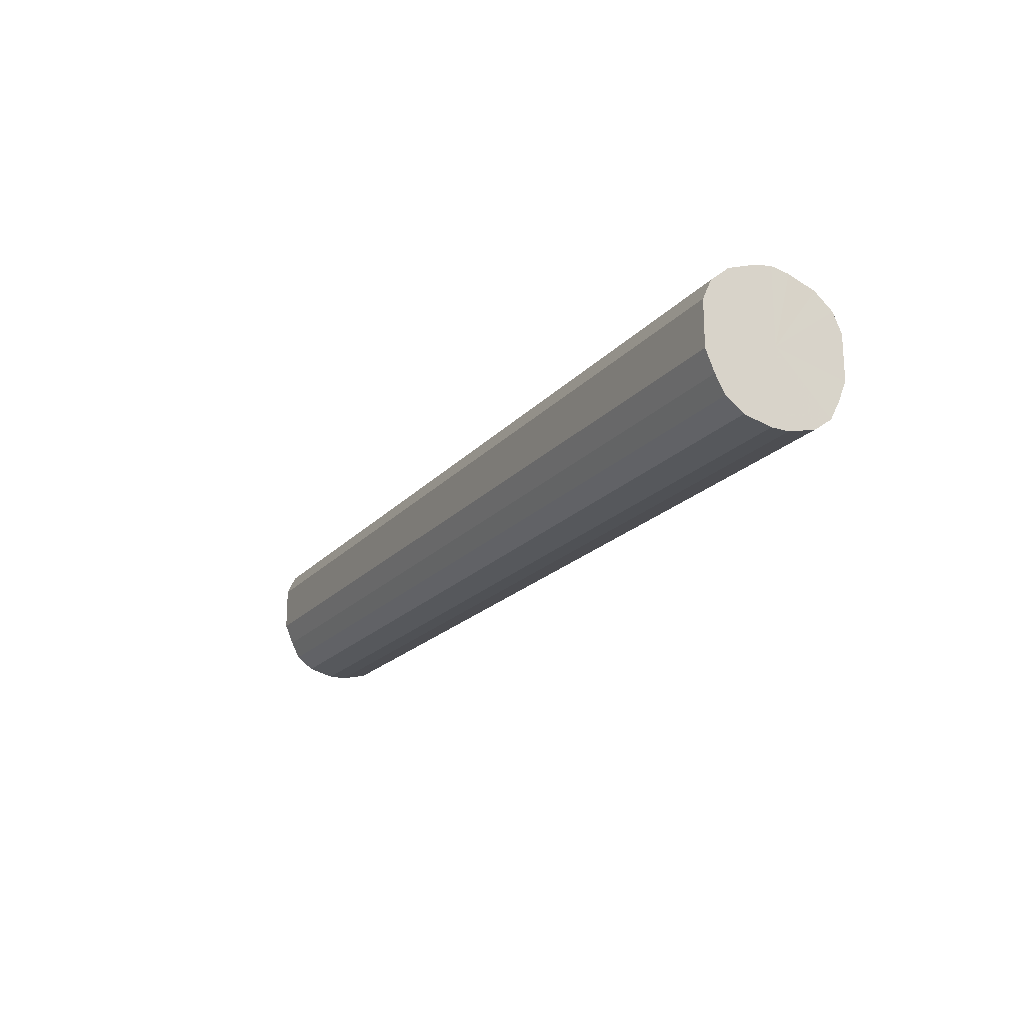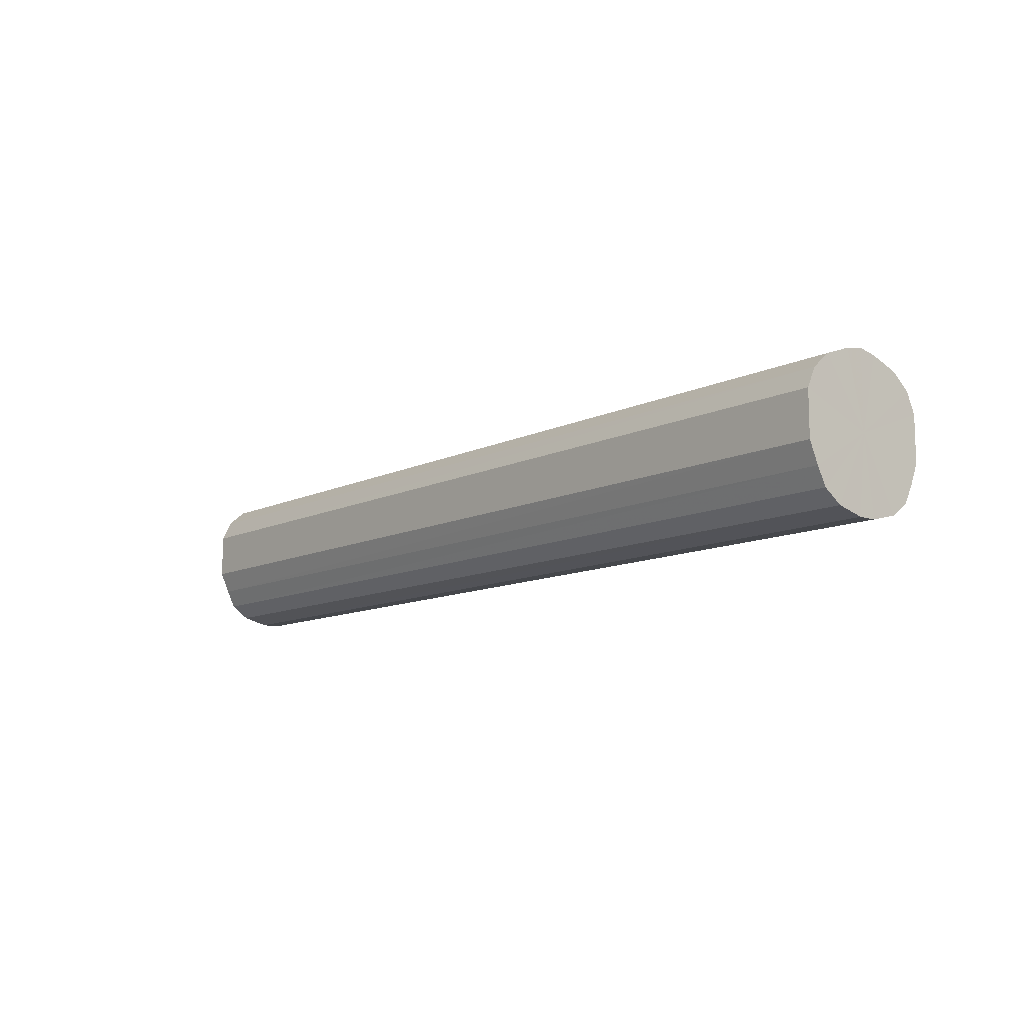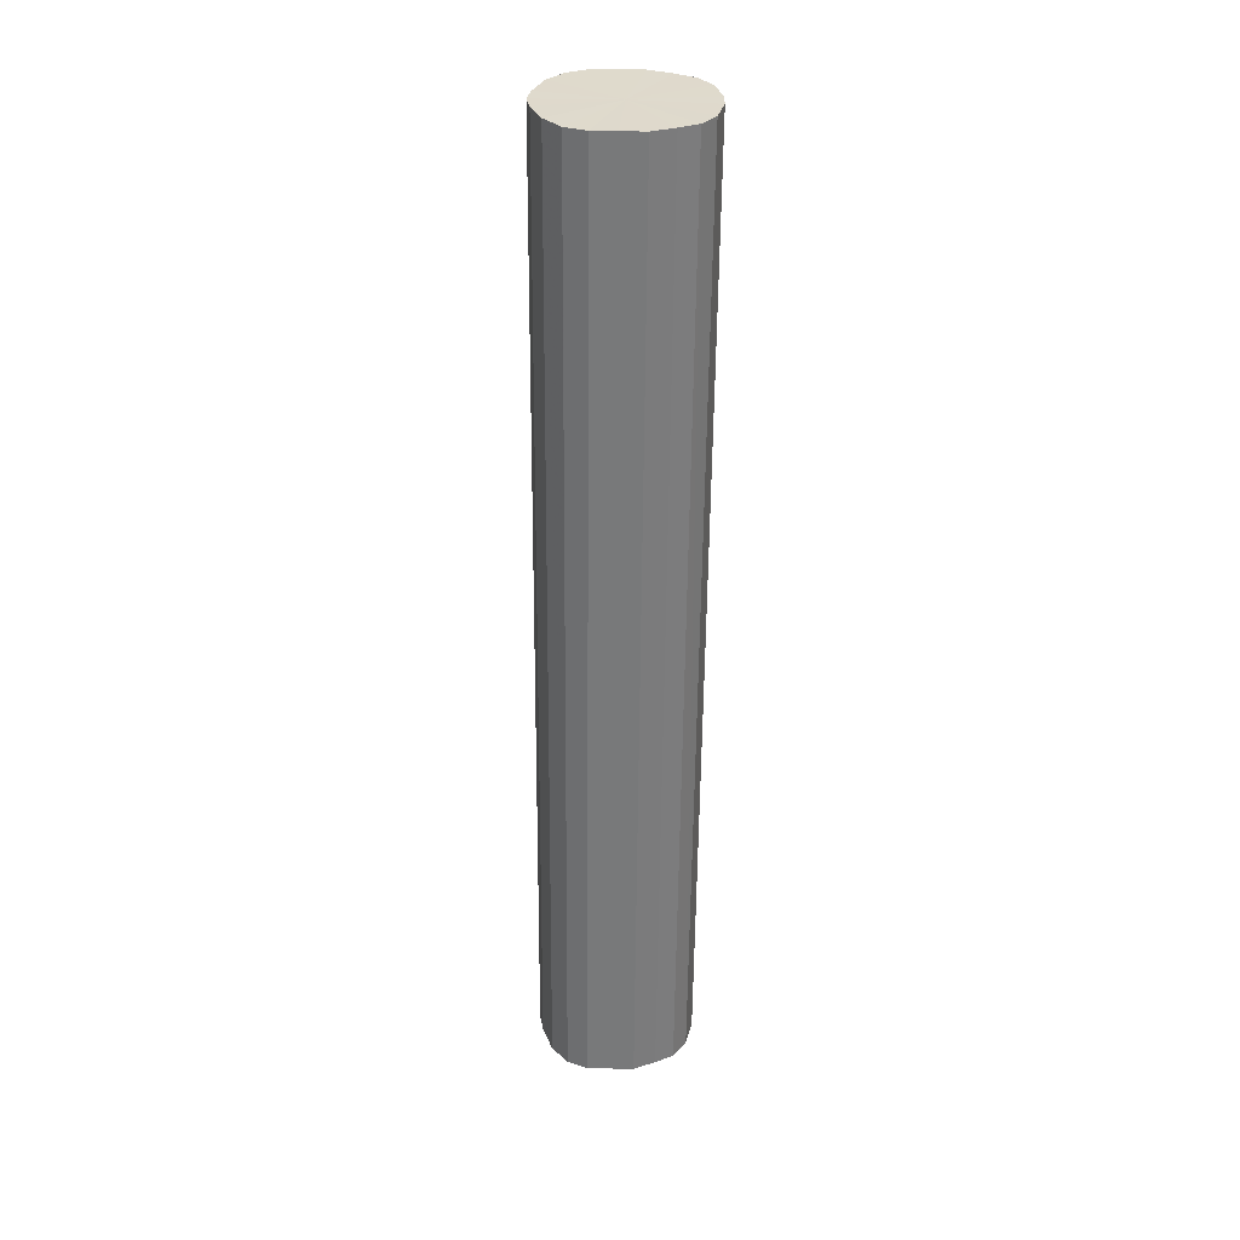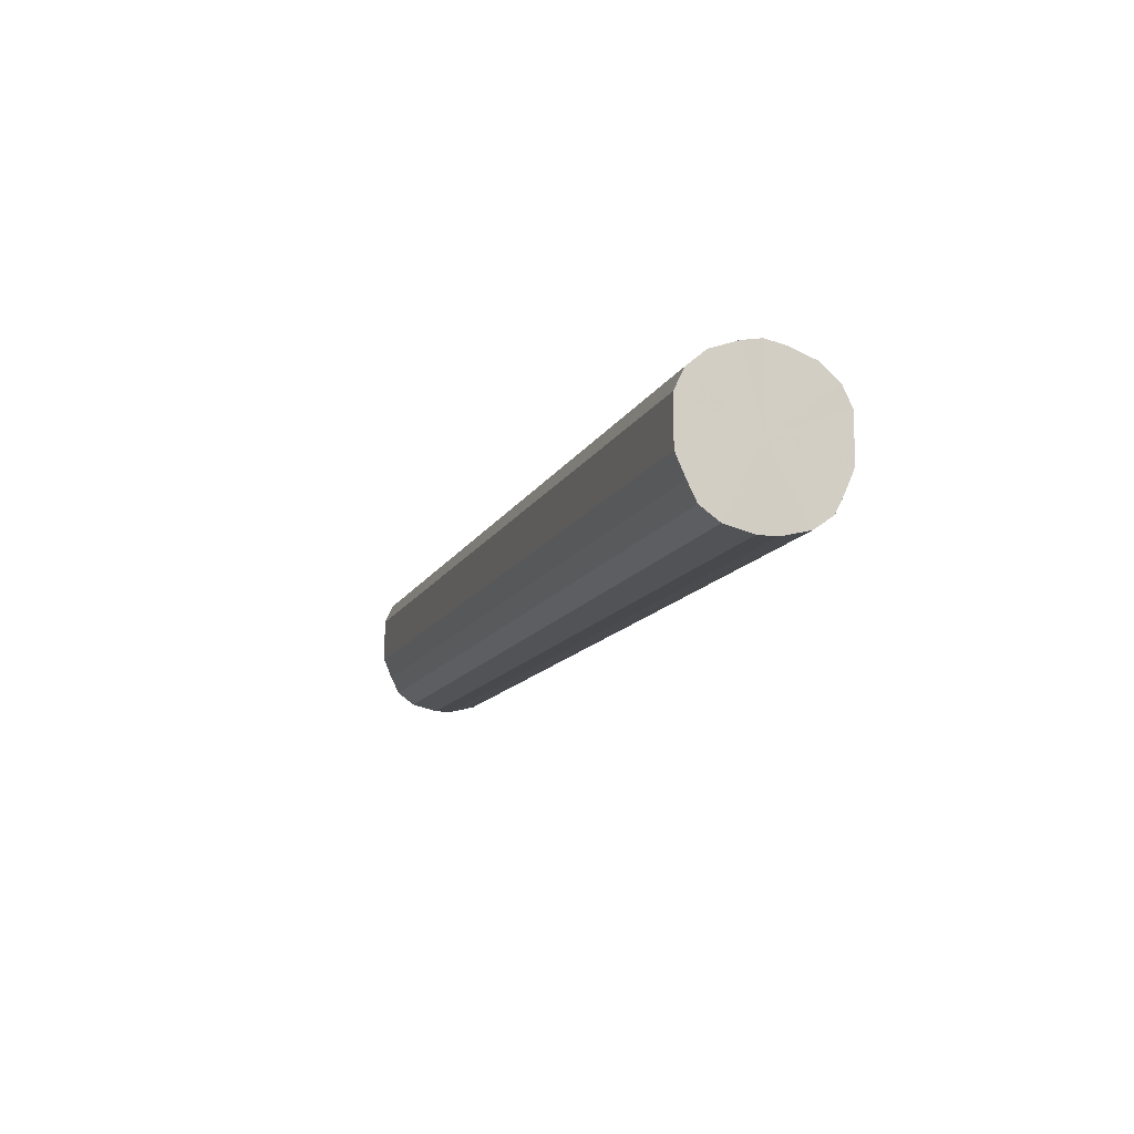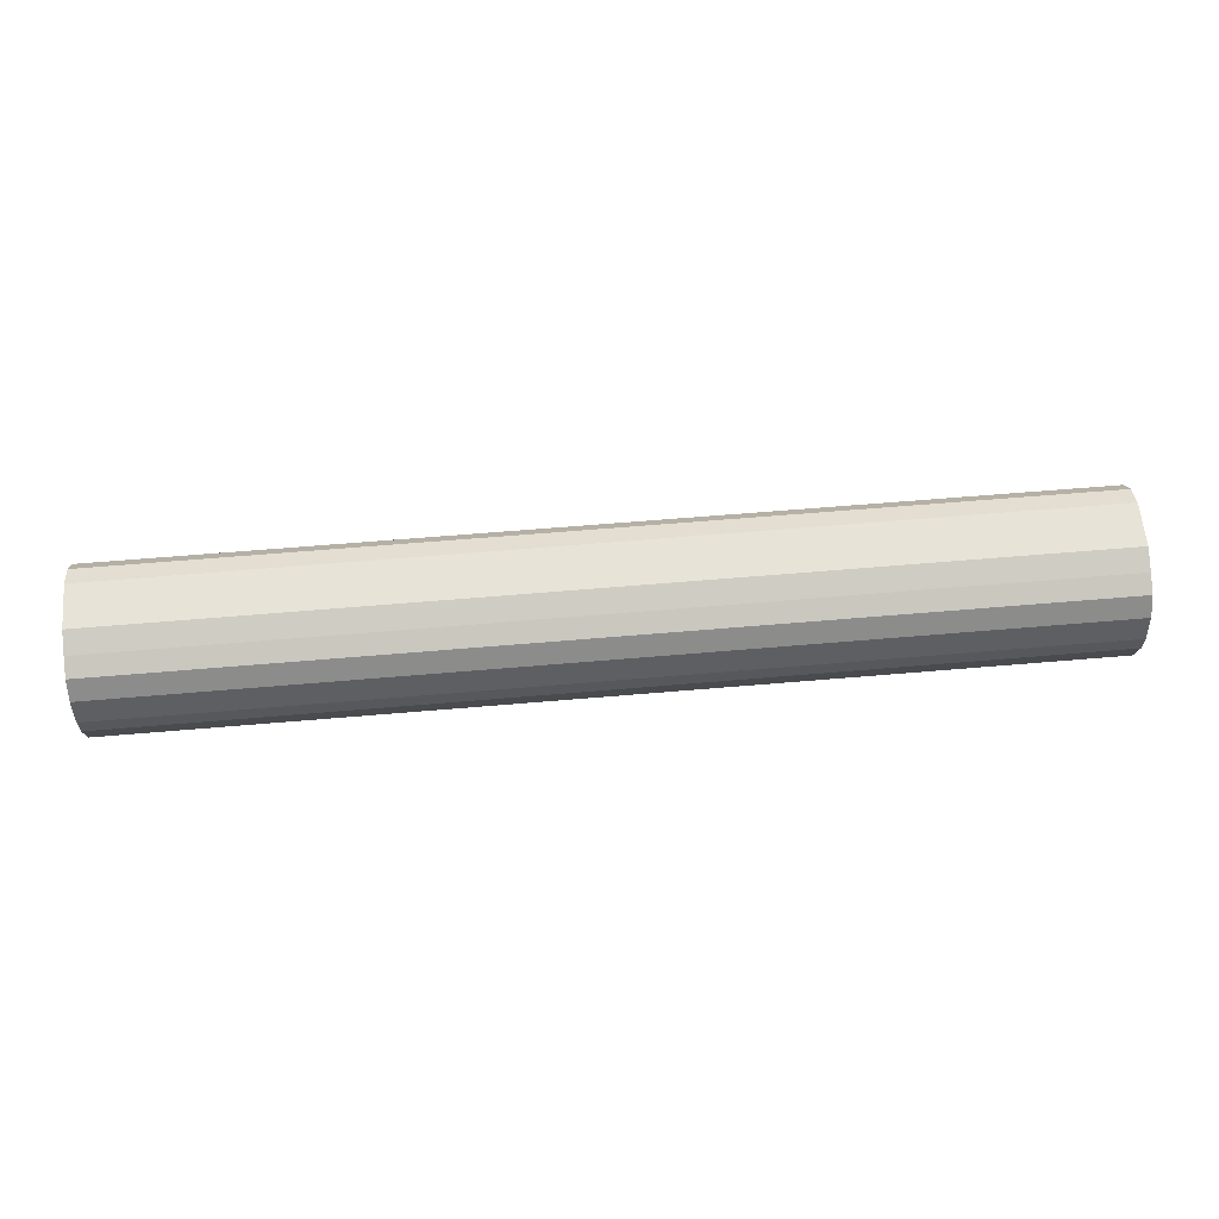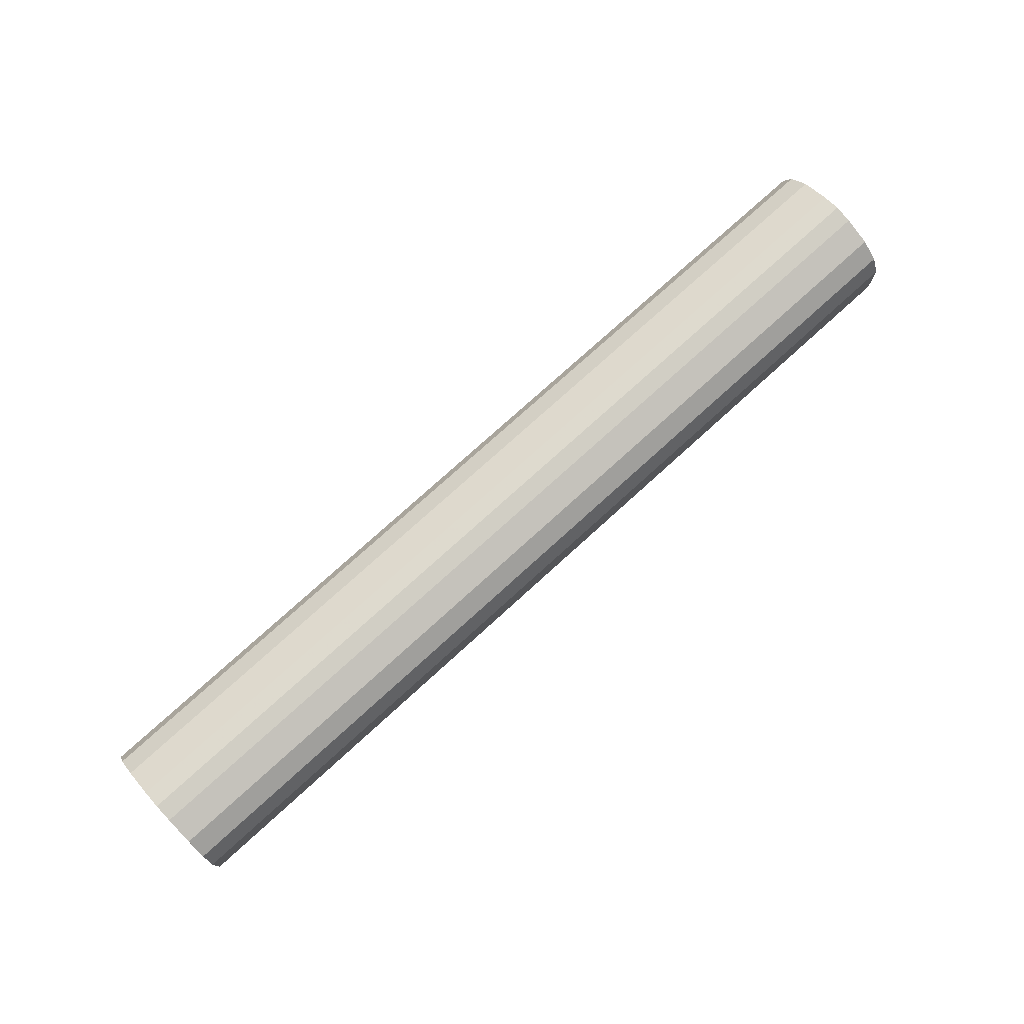
<metadata>
{"format":"obj","ext":"obj","renderer":"f3d","projection":"perspective","resolution":1024,"background":"white","views":[{"elev":-19.7,"azim":61.8,"up":"+Z"},{"elev":-11.1,"azim":49.7,"up":"+Z"},{"elev":-57.7,"azim":89.5,"up":"+Y"},{"elev":-12.5,"azim":71.9,"up":"+Z"},{"elev":61.7,"azim":175.0,"up":"+Y"},{"elev":75.7,"azim":137.7,"up":"+Z"}]}
</metadata>
<code>
o 23803
v 2207 1865 12.44
v 2207 1865 12.44
v 2206 1865 12.44
v 2207 1865 12.43
v 2206 1865 12.44
v 2207 1865 12.44
v 2206 1865 12.44
v 2207 1865 12.41
v 2206 1865 12.43
v 2207 1865 12.43
v 2206 1865 12.43
v 2207 1865 12.39
v 2206 1865 12.41
v 2207 1865 12.41
v 2206 1865 12.41
v 2207 1865 12.37
v 2206 1865 12.39
v 2207 1865 12.39
v 2206 1865 12.39
v 2207 1865 12.34
v 2206 1865 12.37
v 2207 1865 12.37
v 2206 1865 12.37
v 2207 1865 12.32
v 2206 1865 12.34
v 2207 1865 12.34
v 2206 1865 12.34
v 2207 1865 12.3
v 2206 1865 12.32
v 2207 1865 12.32
v 2206 1865 12.32
v 2207 1865 12.28
v 2206 1865 12.3
v 2207 1865 12.3
v 2206 1865 12.3
v 2207 1865 12.28
v 2206 1865 12.28
v 2207 1865 12.28
v 2206 1865 12.28
v 2207 1865 12.28
v 2206 1865 12.28
v 2206 1865 12.28
v 2206 1865 12.44
v 2207 1865 12.44
v 2206 1865 12.44
v 2207 1865 12.43
v 2206 1865 12.43
v 2206 1865 12.44
v 2207 1865 12.44
v 2206 1865 12.43
v 2207 1865 12.44
v 2207 1865 12.41
v 2206 1865 12.41
v 2206 1865 12.41
v 2207 1865 12.43
v 2206 1865 12.39
v 2207 1865 12.41
v 2207 1865 12.39
v 2206 1865 12.39
v 2206 1865 12.37
v 2207 1865 12.39
v 2206 1865 12.34
v 2207 1865 12.37
v 2207 1865 12.37
v 2206 1865 12.37
v 2206 1865 12.32
v 2207 1865 12.34
v 2206 1865 12.3
v 2207 1865 12.32
v 2207 1865 12.34
v 2206 1865 12.34
v 2206 1865 12.28
v 2207 1865 12.3
v 2206 1865 12.28
v 2207 1865 12.28
v 2207 1865 12.32
v 2206 1865 12.32
v 2206 1865 12.28
v 2207 1865 12.28
v 2206 1865 12.28
v 2207 1865 12.28
v 2207 1865 12.3
v 2206 1865 12.3
v 2207 1865 12.28
v 2207 1865 12.36
v 2207 1865 12.44
v 2207 1865 12.44
v 2207 1865 12.43
v 2207 1865 12.44
v 2207 1865 12.41
v 2207 1865 12.43
v 2207 1865 12.39
v 2207 1865 12.41
v 2207 1865 12.37
v 2207 1865 12.39
v 2207 1865 12.34
v 2207 1865 12.37
v 2207 1865 12.32
v 2207 1865 12.34
v 2207 1865 12.3
v 2207 1865 12.32
v 2207 1865 12.28
v 2207 1865 12.3
v 2207 1865 12.28
v 2207 1865 12.28
v 2207 1865 12.28
v 2206 1865 12.36
v 2206 1865 12.44
v 2206 1865 12.44
v 2206 1865 12.44
v 2206 1865 12.43
v 2206 1865 12.43
v 2206 1865 12.41
v 2206 1865 12.41
v 2206 1865 12.39
v 2206 1865 12.39
v 2206 1865 12.37
v 2206 1865 12.37
v 2206 1865 12.34
v 2206 1865 12.34
v 2206 1865 12.32
v 2206 1865 12.32
v 2206 1865 12.3
v 2206 1865 12.3
v 2206 1865 12.28
v 2206 1865 12.28
v 2206 1865 12.28
v 2206 1865 12.28
f 1 2 3
f 2 4 5
f 6 1 7
f 4 8 9
f 10 6 11
f 8 12 13
f 14 10 15
f 12 16 17
f 18 14 19
f 16 20 21
f 22 18 23
f 20 24 25
f 26 22 27
f 24 28 29
f 30 26 31
f 28 32 33
f 34 30 35
f 32 36 37
f 38 34 39
f 36 40 41
f 40 38 42
f 43 44 45
f 45 46 47
f 48 49 43
f 50 51 48
f 47 52 53
f 54 55 50
f 56 57 54
f 53 58 59
f 60 61 56
f 62 63 60
f 59 64 65
f 66 67 62
f 68 69 66
f 65 70 71
f 72 73 68
f 74 75 72
f 71 76 77
f 78 79 74
f 80 81 78
f 77 82 83
f 83 84 80
f 85 86 87
f 85 88 86
f 85 87 89
f 85 90 88
f 85 89 91
f 85 92 90
f 85 91 93
f 85 94 92
f 85 93 95
f 85 96 94
f 85 95 97
f 85 98 96
f 85 97 99
f 85 100 98
f 85 99 101
f 85 102 100
f 85 101 103
f 85 104 102
f 85 103 105
f 85 106 104
f 85 105 106
f 107 108 109
f 107 110 108
f 107 109 111
f 107 112 110
f 107 111 113
f 107 114 112
f 107 113 115
f 107 116 114
f 107 115 117
f 107 118 116
f 107 117 119
f 107 120 118
f 107 119 121
f 107 122 120
f 107 121 123
f 107 124 122
f 107 123 125
f 107 126 124
f 107 125 127
f 107 128 126
f 107 127 128

</code>
